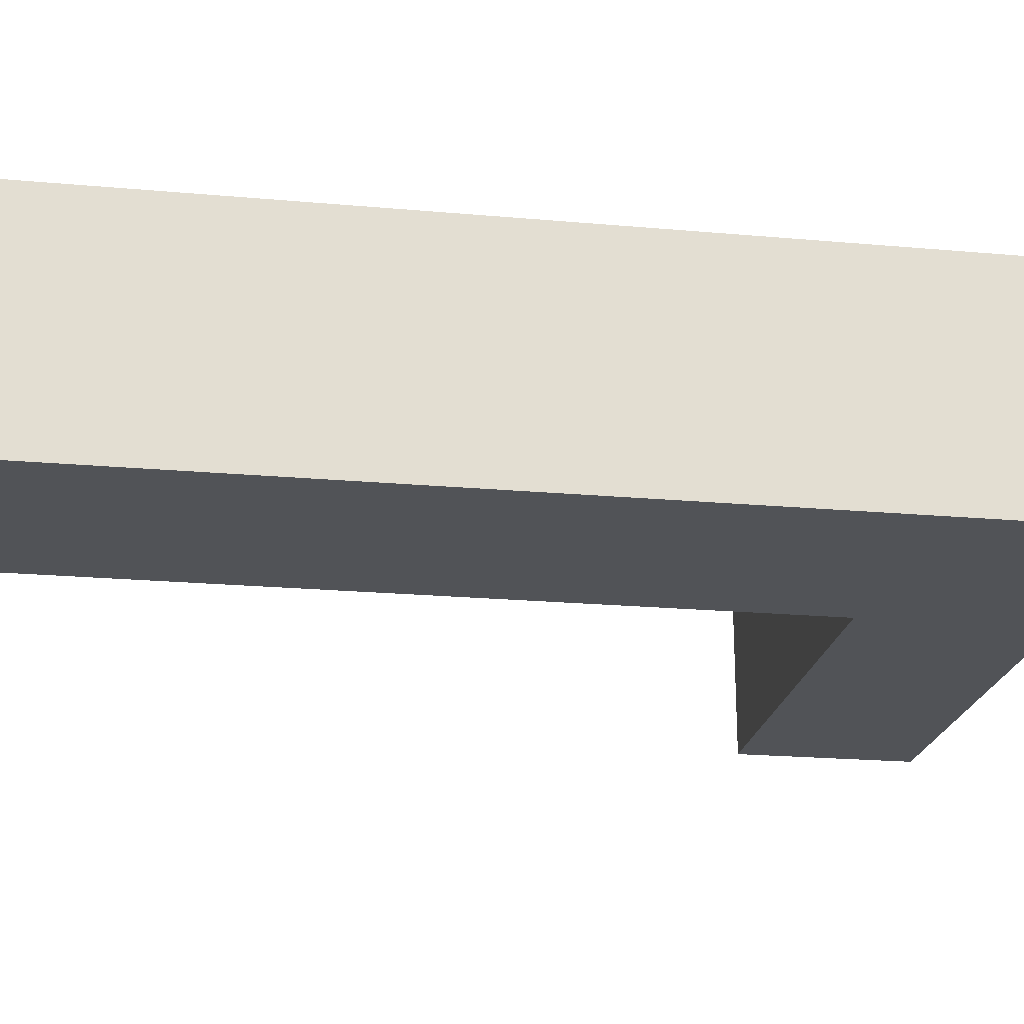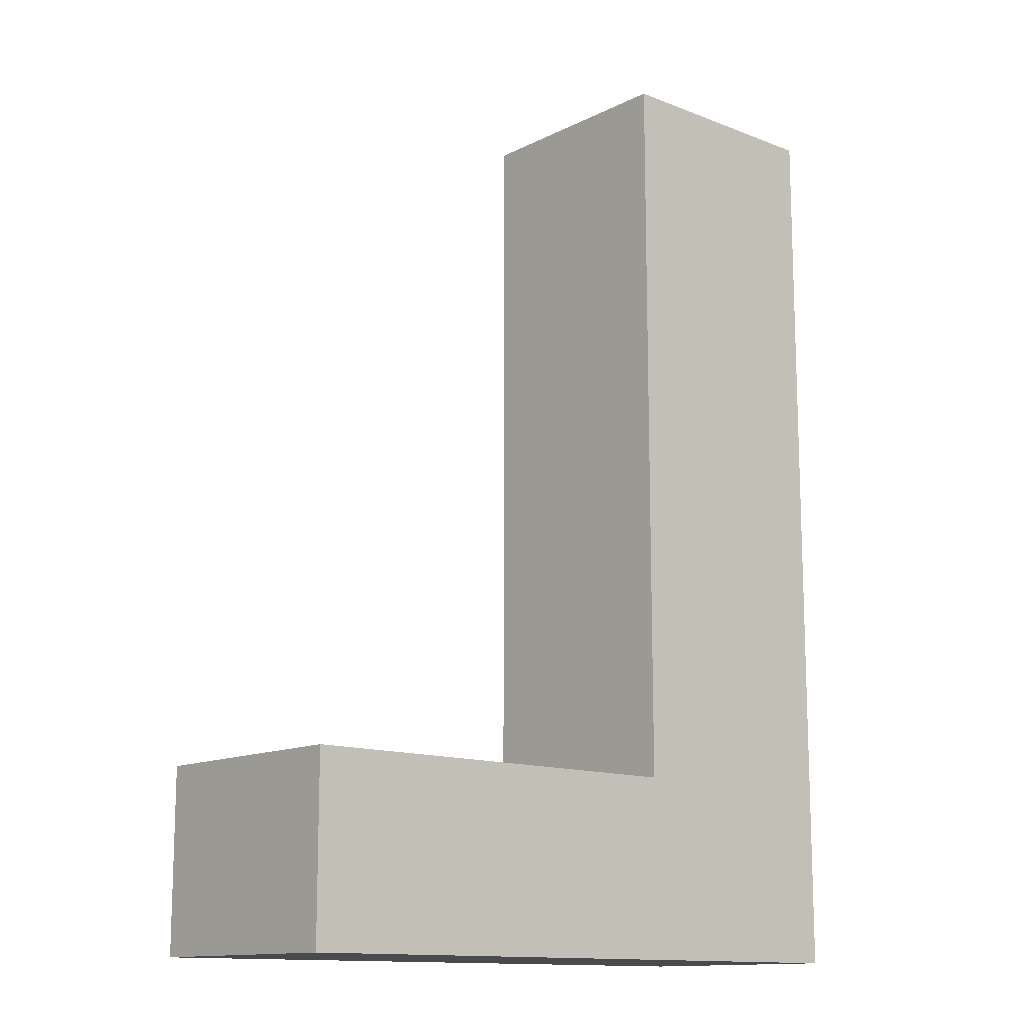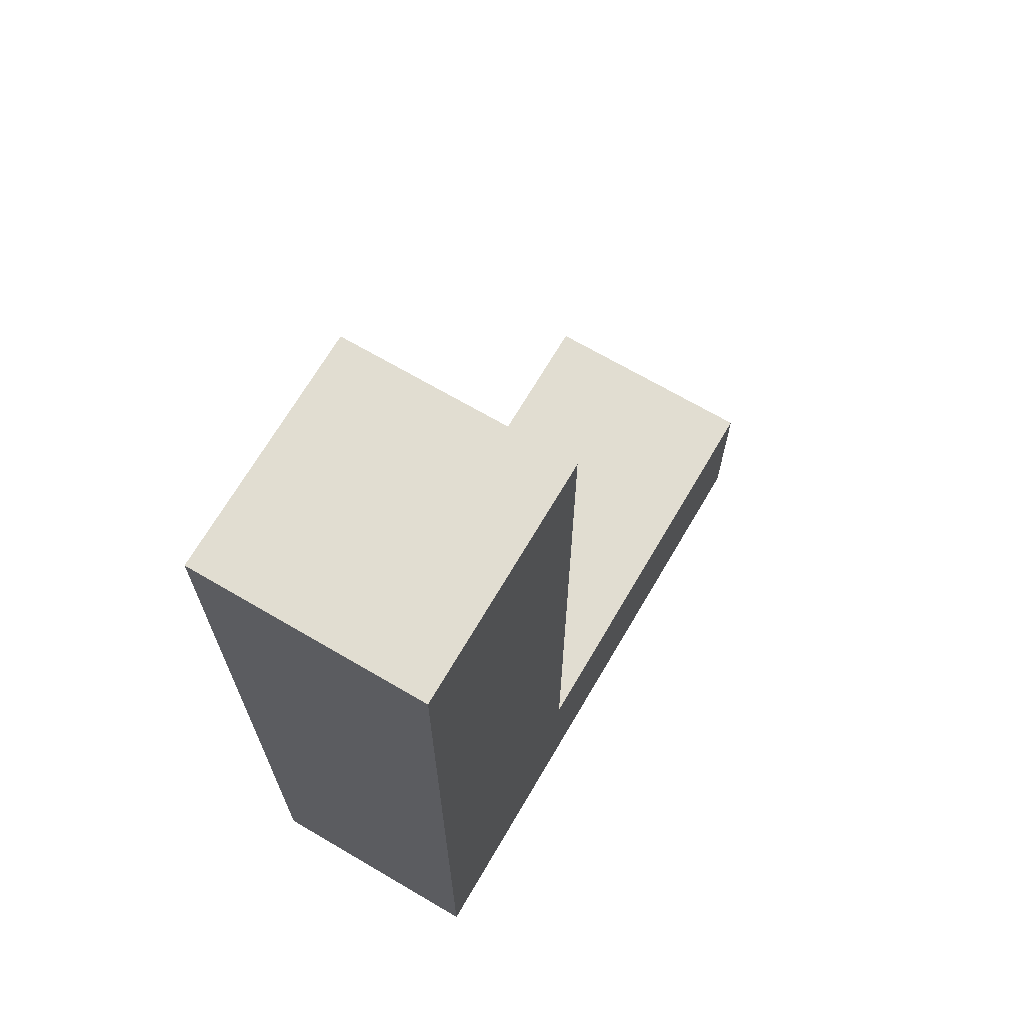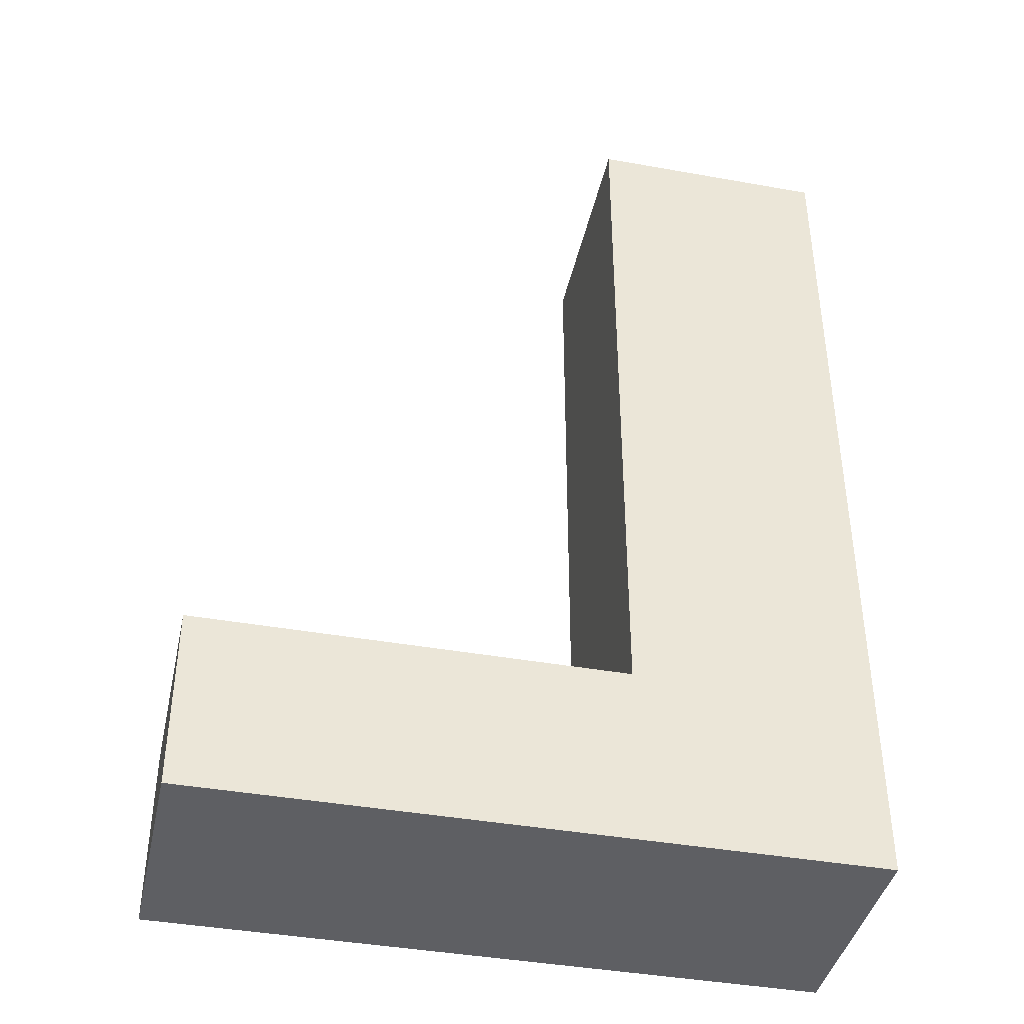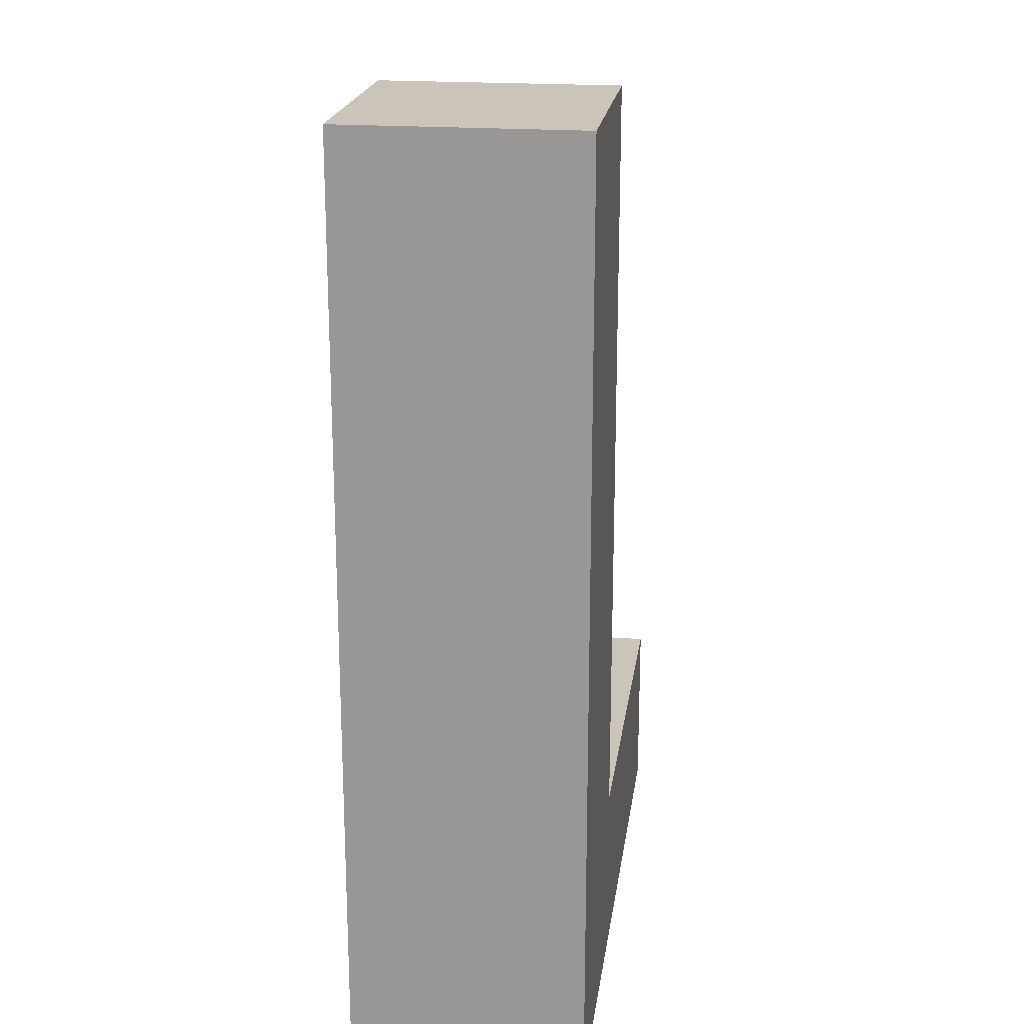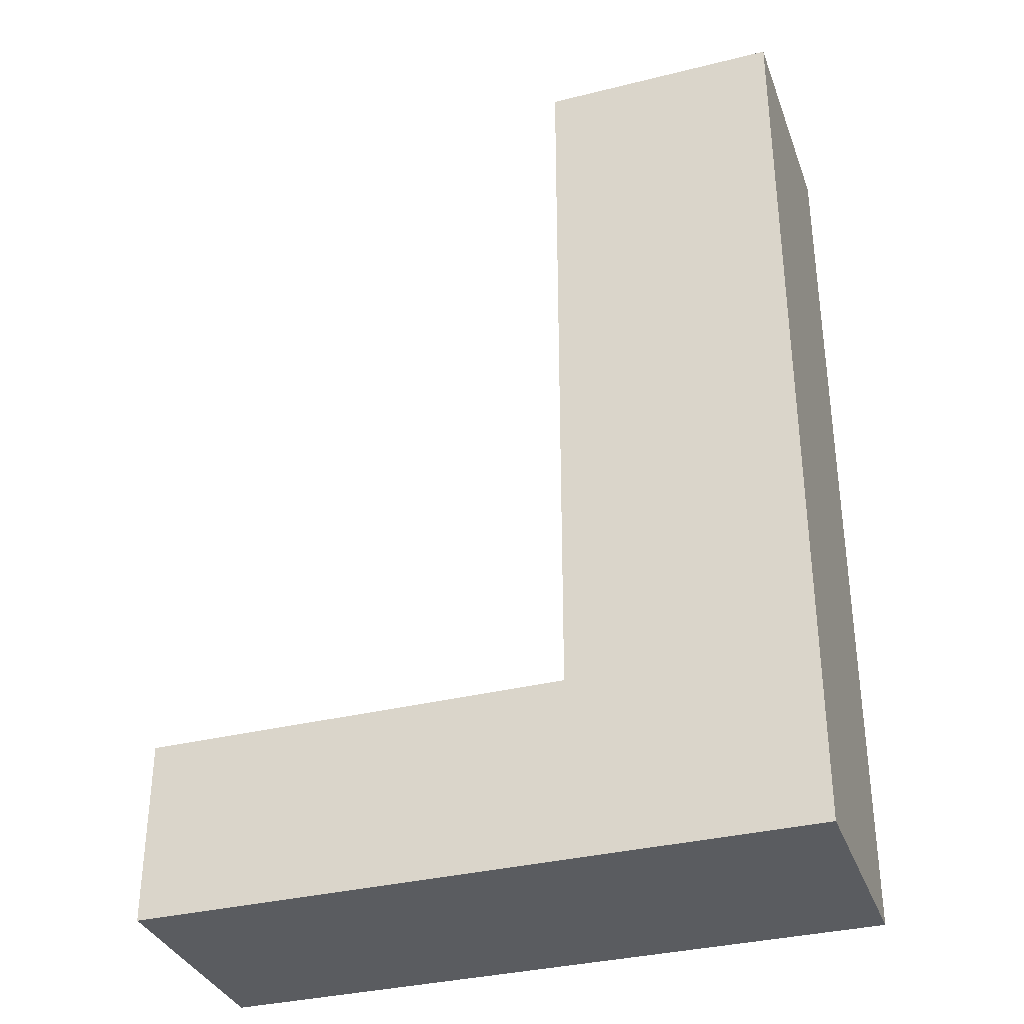
<metadata>
{"format":"obj","ext":"obj","renderer":"f3d","projection":"perspective","resolution":1024,"background":"white","views":[{"elev":-21.8,"azim":-98.9,"up":"+Z"},{"elev":-13.2,"azim":138.5,"up":"+Y"},{"elev":68.9,"azim":-59.6,"up":"+Y"},{"elev":-41.0,"azim":167.7,"up":"+Y"},{"elev":20.3,"azim":-82.2,"up":"+Y"},{"elev":-34.2,"azim":-161.4,"up":"+Y"}]}
</metadata>
<code>
v  15.35 -32.2 10
v  15.35 -32.2 0
v  15.35 0 10
v  15.35 0 0
v  33.45 -32.2 10
v  33.45 -32.2 0
v  33.45 -40 10
v  33.45 -40 0
v  5.023 -40 10
v  5.023 -40 0
v  5.023 0 10
v  5.023 0 0
g ascii
f 1 2 3
f 3 2 4
f 5 6 1
f 1 6 2
f 7 8 5
f 5 8 6
f 9 10 7
f 7 10 8
f 11 12 9
f 9 12 10
f 3 4 11
f 11 4 12
f 3 11 1
f 1 11 9
f 7 1 9
f 7 5 1
f 4 2 12
f 12 2 10
f 10 2 8
f 8 2 6

</code>
